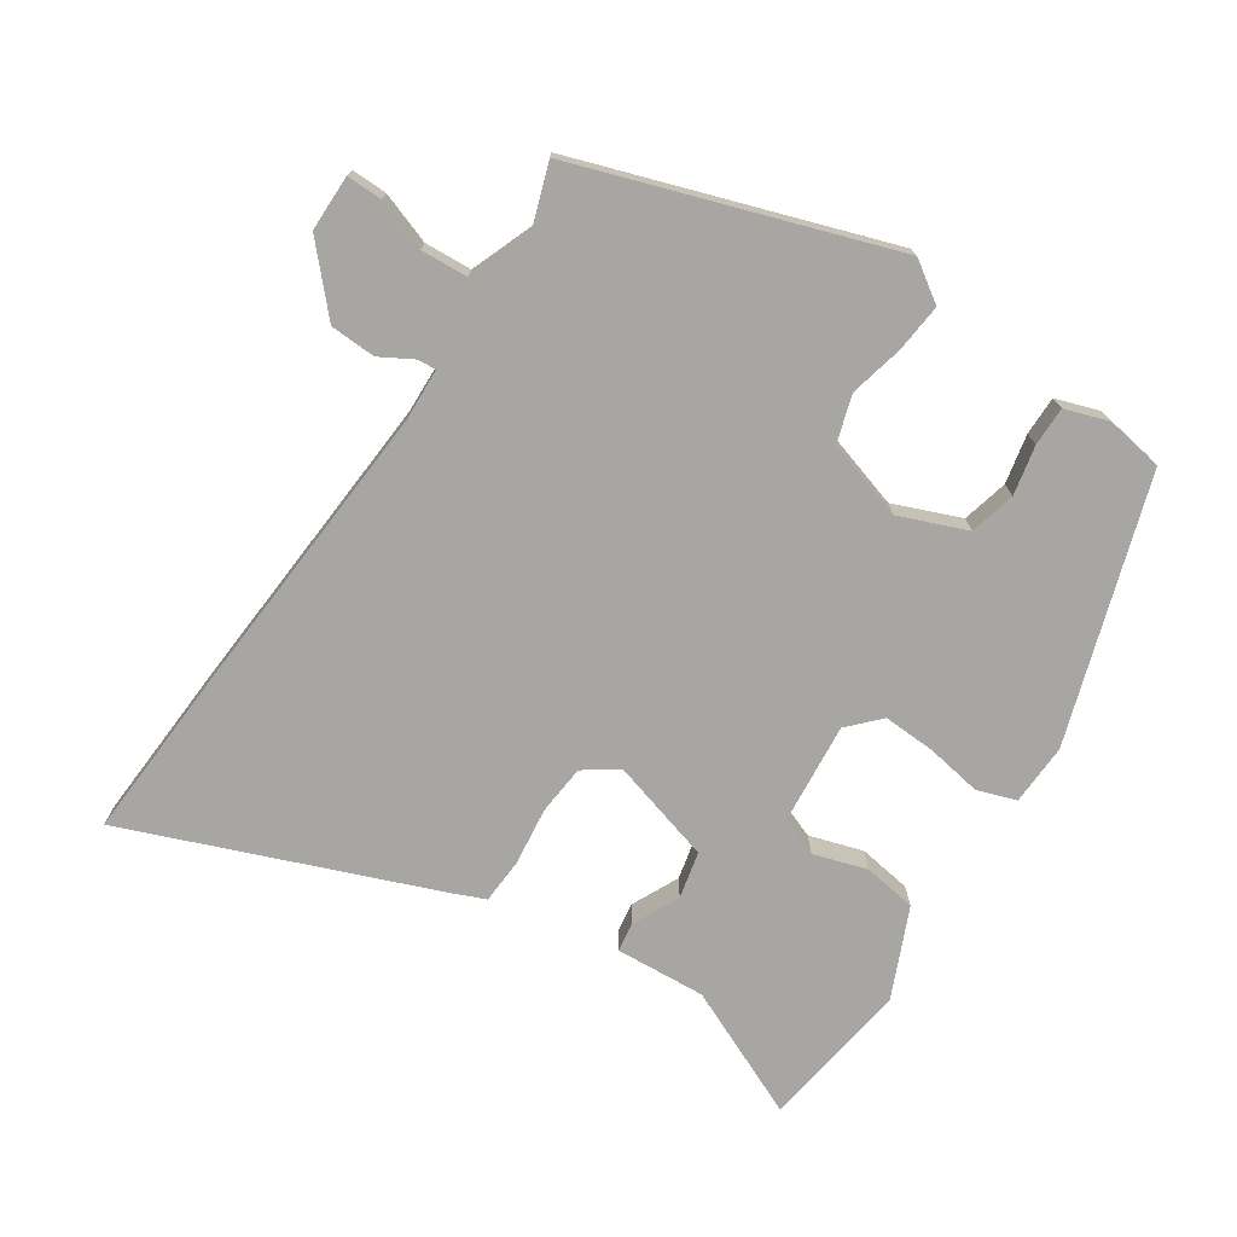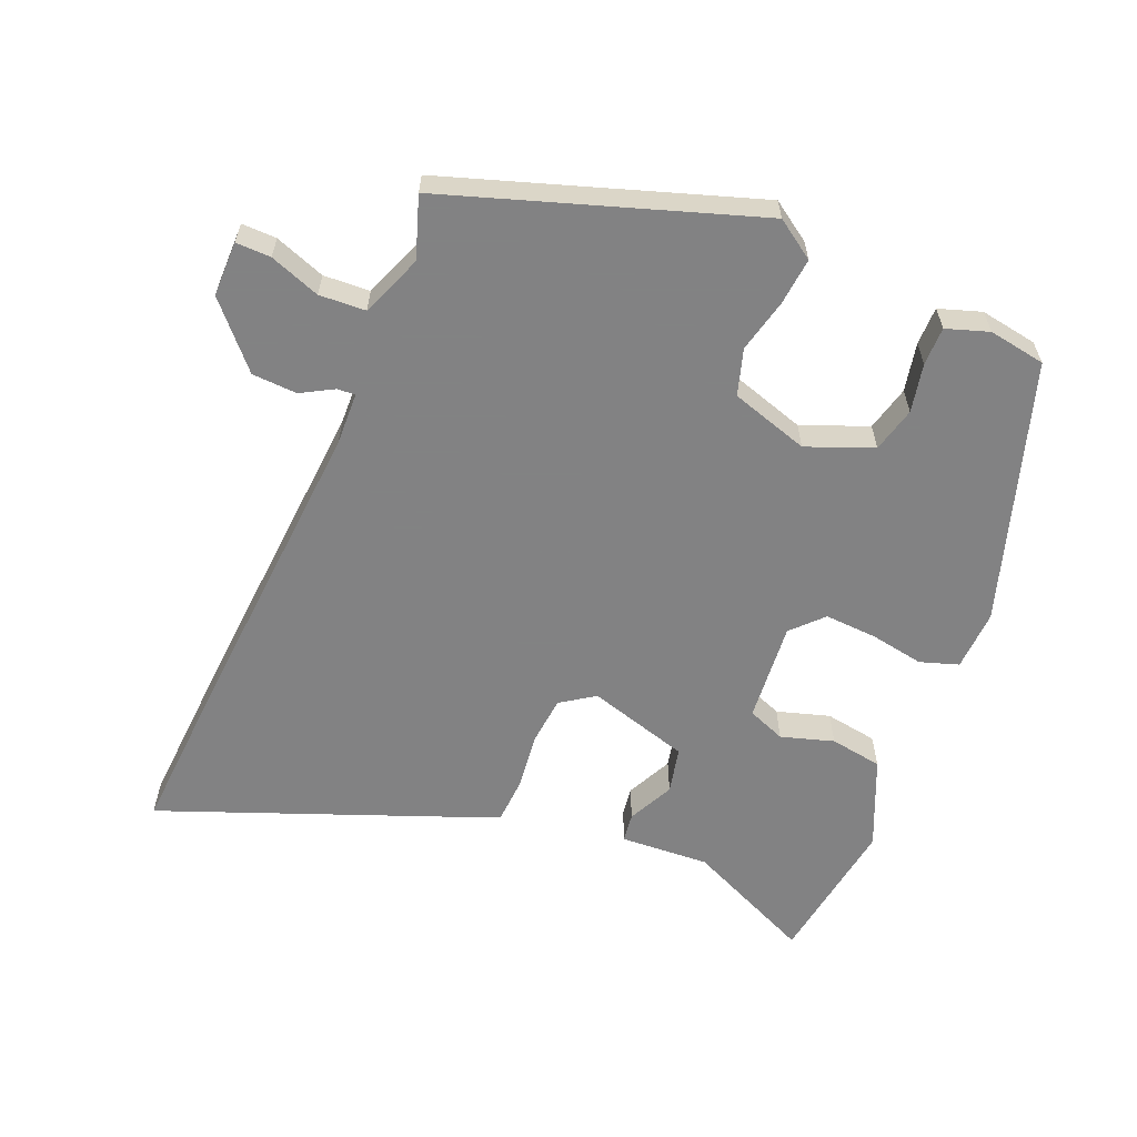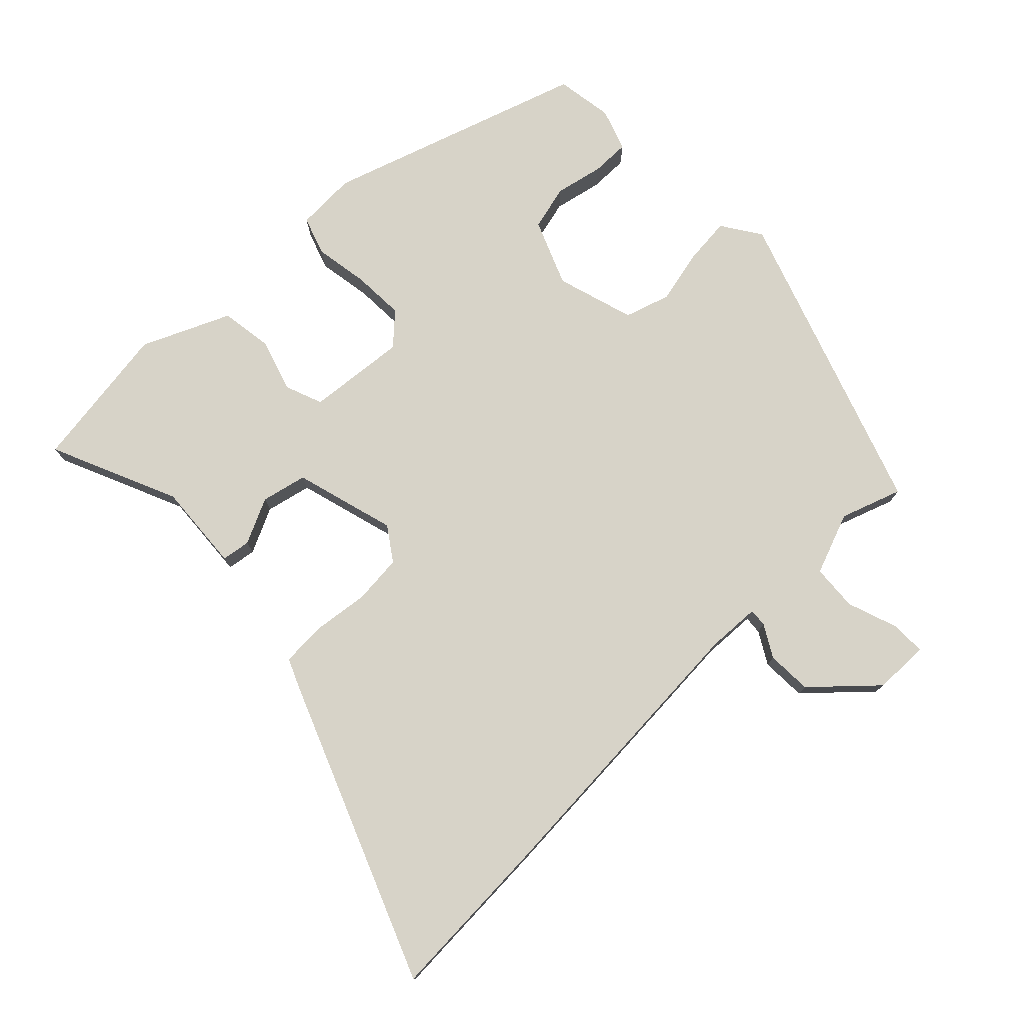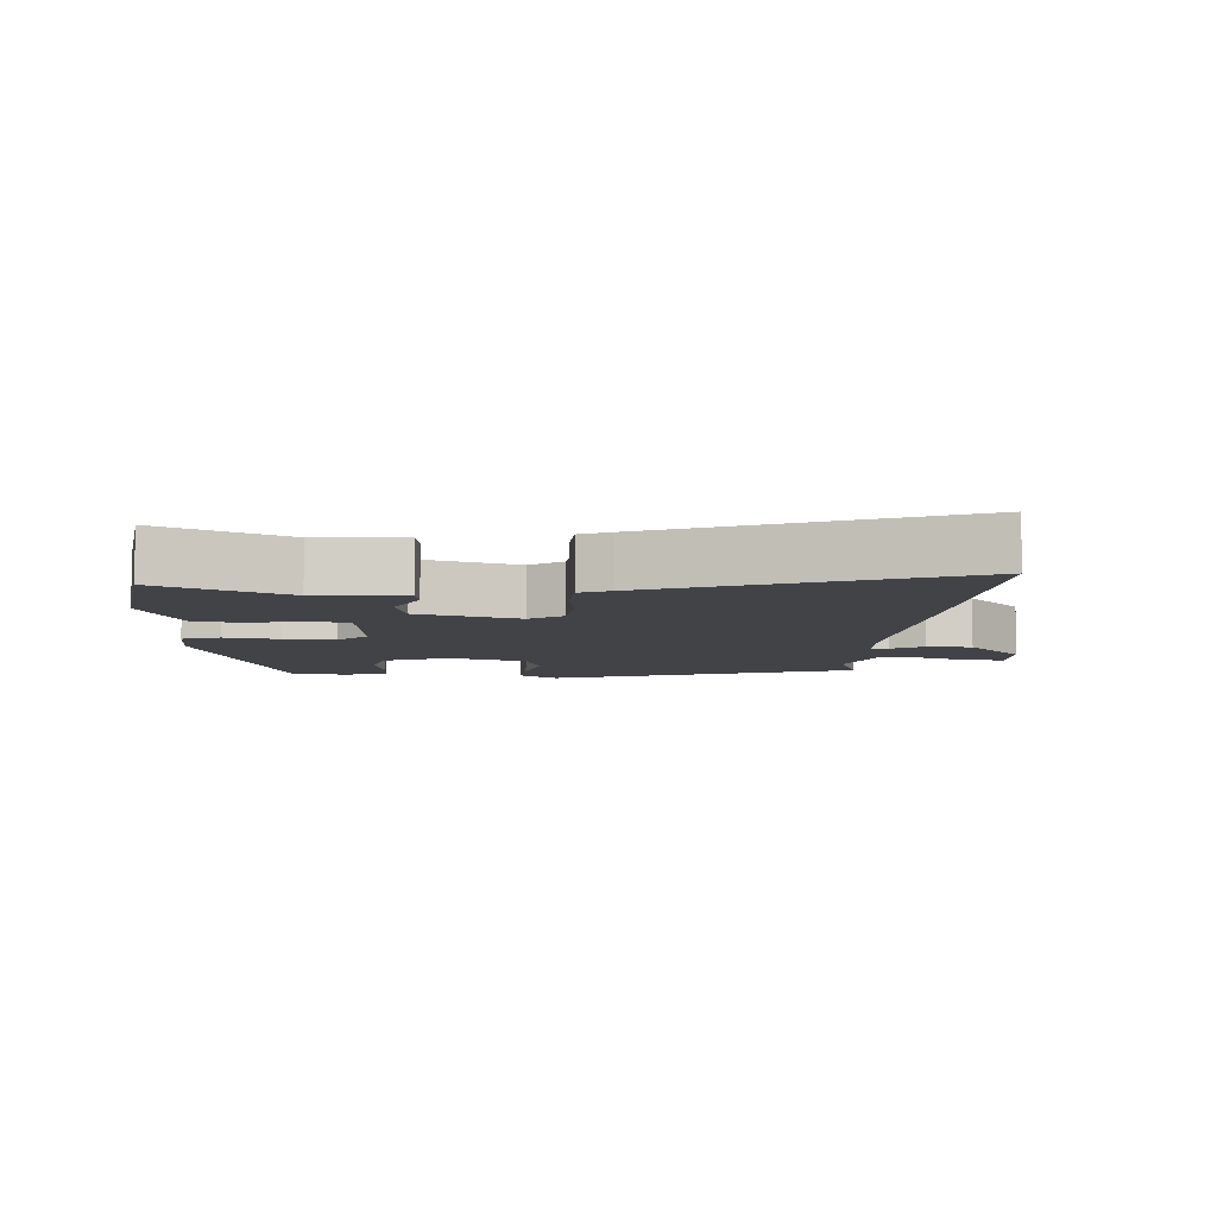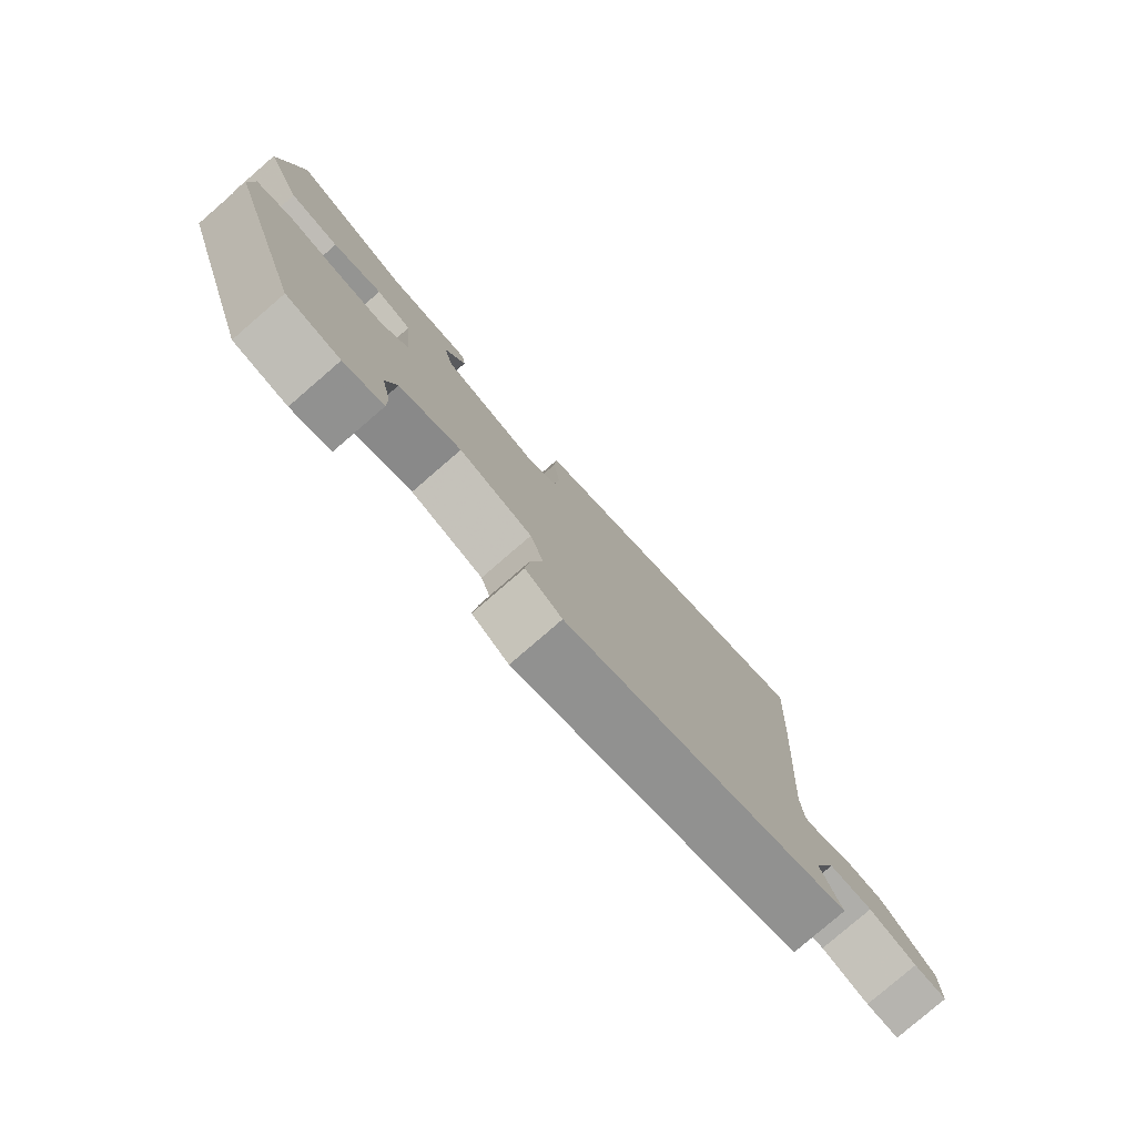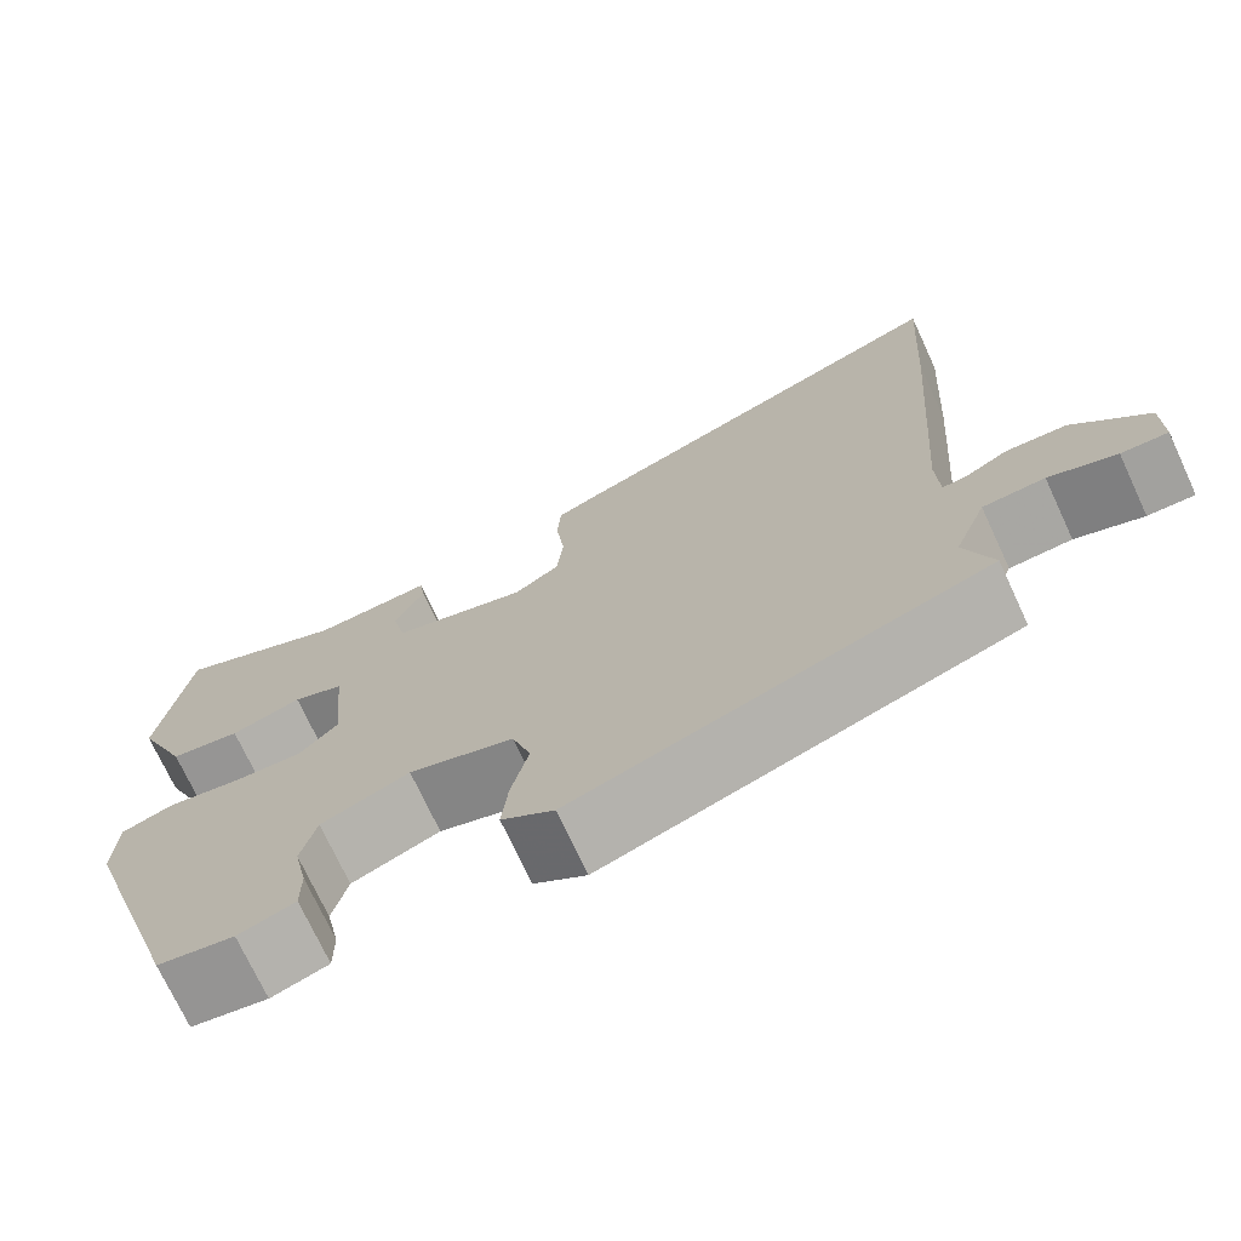
<metadata>
{"format":"obj","ext":"obj","renderer":"f3d","projection":"perspective","resolution":1024,"background":"white","views":[{"elev":-74.0,"azim":146.7,"up":"+Y"},{"elev":-60.9,"azim":157.3,"up":"+Y"},{"elev":77.1,"azim":46.3,"up":"+Y"},{"elev":-7.2,"azim":-3.3,"up":"+Y"},{"elev":-79.8,"azim":-49.2,"up":"+Z"},{"elev":-72.7,"azim":24.9,"up":"+Z"}]}
</metadata>
<code>
v -0.492 0.07 0.536
v -0.303 0.07 0.451
v -0.171 0.07 0.459
v -0.165 0.07 0.416
v -0.198 0.07 0.348
v -0.183 0.07 0.28
v -0.032 0.07 0.236
v 0.018 0.07 0.27
v 0.025 0.07 0.343
v 0.015 0.07 0.428
v 0.019 0.07 0.494
v 0.064 0.07 0.513
v 0.511 0.07 0.687
v 0.496 0.07 0.436
v 0.464 0.07 -0.007
v 0.467 0.07 -0.086
v 0.494 0.07 -0.084
v 0.542 0.07 -0.057
v 0.609 0.07 -0.06
v 0.692 0.07 -0.151
v 0.692 0.07 -0.233
v 0.64 0.07 -0.232
v 0.565 0.07 -0.205
v 0.496 0.07 -0.209
v 0.46 0.07 -0.301
v 0.491 0.07 -0.392
v 0.035 0.07 -0.544
v -0.023 0.07 -0.505
v -0.016 0.07 -0.435
v 0.003 0.07 -0.355
v -0.018 0.07 -0.287
v -0.134 0.07 -0.251
v -0.232 0.07 -0.29
v -0.249 0.07 -0.357
v -0.234 0.07 -0.429
v -0.234 0.07 -0.486
v -0.297 0.07 -0.507
v -0.382 0.07 -0.493
v -0.505 0.07 -0.109
v -0.501 0.07 -0.019
v -0.444 0.07 0
v -0.363 0.07 -0.014
v -0.286 0.07 -0.018
v -0.243 0.07 0.027
v -0.256 0.07 0.175
v -0.312 0.07 0.197
v -0.39 0.07 0.173
v -0.468 0.07 0.185
v -0.525 0.07 0.316
v -0.492 0 0.536
v -0.303 0 0.451
v -0.171 0 0.459
v -0.165 0 0.416
v -0.198 0 0.348
v -0.183 0 0.28
v -0.032 0 0.236
v 0.018 0 0.27
v 0.025 0 0.343
v 0.015 0 0.428
v 0.019 0 0.494
v 0.064 0 0.513
v 0.511 0 0.687
v 0.496 0 0.436
v 0.464 0 -0.007
v 0.467 0 -0.086
v 0.494 0 -0.084
v 0.542 0 -0.057
v 0.609 0 -0.06
v 0.692 0 -0.151
v 0.692 0 -0.233
v 0.64 0 -0.232
v 0.565 0 -0.205
v 0.496 0 -0.209
v 0.46 0 -0.301
v 0.491 0 -0.392
v 0.035 0 -0.544
v -0.023 0 -0.505
v -0.016 0 -0.435
v 0.003 0 -0.355
v -0.018 0 -0.287
v -0.134 0 -0.251
v -0.232 0 -0.29
v -0.249 0 -0.357
v -0.234 0 -0.429
v -0.234 0 -0.486
v -0.297 0 -0.507
v -0.382 0 -0.493
v -0.505 0 -0.109
v -0.501 0 -0.019
v -0.444 0 0
v -0.363 0 -0.014
v -0.286 0 -0.018
v -0.243 0 0.027
v -0.256 0 0.175
v -0.312 0 0.197
v -0.39 0 0.173
v -0.468 0 0.185
v -0.525 0 0.316
f 49 1 2
f 48 49 2
f 47 48 2
f 46 47 2
f 45 46 2 3
f 40 41 42
f 39 40 42
f 38 39 42
f 37 38 42
f 36 37 42
f 35 36 42
f 34 35 42
f 33 34 42 43
f 32 33 43 44
f 28 29 30
f 27 28 30
f 26 27 30
f 25 26 30
f 24 25 30 31
f 21 22 23
f 20 21 23
f 19 20 23
f 18 19 23
f 17 18 23
f 16 17 23 24
f 13 14 15
f 12 13 15
f 11 12 15
f 10 11 15
f 9 10 15
f 8 9 15 16
f 31 32 44
f 24 31 44
f 16 24 44
f 8 16 44
f 7 8 44
f 6 7 44 45
f 5 6 45
f 5 45 3
f 3 4 5
f 51 50 98
f 51 98 97
f 51 97 96
f 51 96 95
f 52 51 95 94
f 91 90 89
f 91 89 88
f 91 88 87
f 91 87 86
f 91 86 85
f 91 85 84
f 91 84 83
f 92 91 83 82
f 93 92 82 81
f 79 78 77
f 79 77 76
f 79 76 75
f 79 75 74
f 80 79 74 73
f 72 71 70
f 72 70 69
f 72 69 68
f 72 68 67
f 72 67 66
f 73 72 66 65
f 64 63 62
f 64 62 61
f 64 61 60
f 64 60 59
f 64 59 58
f 65 64 58 57
f 93 81 80
f 93 80 73
f 93 73 65
f 93 65 57
f 93 57 56
f 94 93 56 55
f 94 55 54
f 52 94 54
f 54 53 52
f 1 50 51 2
f 2 51 52 3
f 3 52 53 4
f 4 53 54 5
f 5 54 55 6
f 6 55 56 7
f 7 56 57 8
f 8 57 58 9
f 9 58 59 10
f 10 59 60 11
f 11 60 61 12
f 12 61 62 13
f 13 62 63 14
f 14 63 64 15
f 15 64 65 16
f 16 65 66 17
f 17 66 67 18
f 18 67 68 19
f 19 68 69 20
f 20 69 70 21
f 21 70 71 22
f 22 71 72 23
f 23 72 73 24
f 24 73 74 25
f 25 74 75 26
f 26 75 76 27
f 27 76 77 28
f 28 77 78 29
f 29 78 79 30
f 30 79 80 31
f 31 80 81 32
f 32 81 82 33
f 33 82 83 34
f 34 83 84 35
f 35 84 85 36
f 36 85 86 37
f 37 86 87 38
f 38 87 88 39
f 39 88 89 40
f 40 89 90 41
f 41 90 91 42
f 42 91 92 43
f 43 92 93 44
f 44 93 94 45
f 45 94 95 46
f 46 95 96 47
f 47 96 97 48
f 48 97 98 49
f 49 98 50 1

</code>
